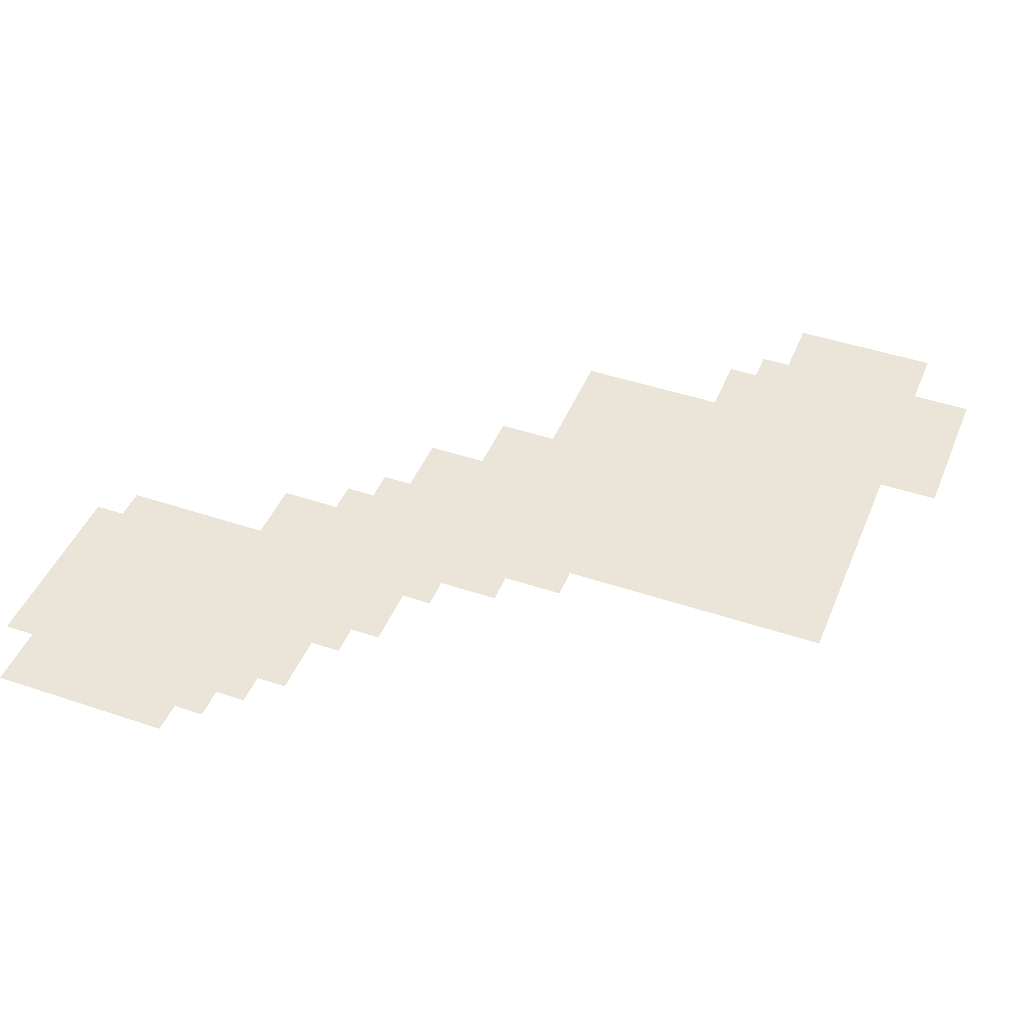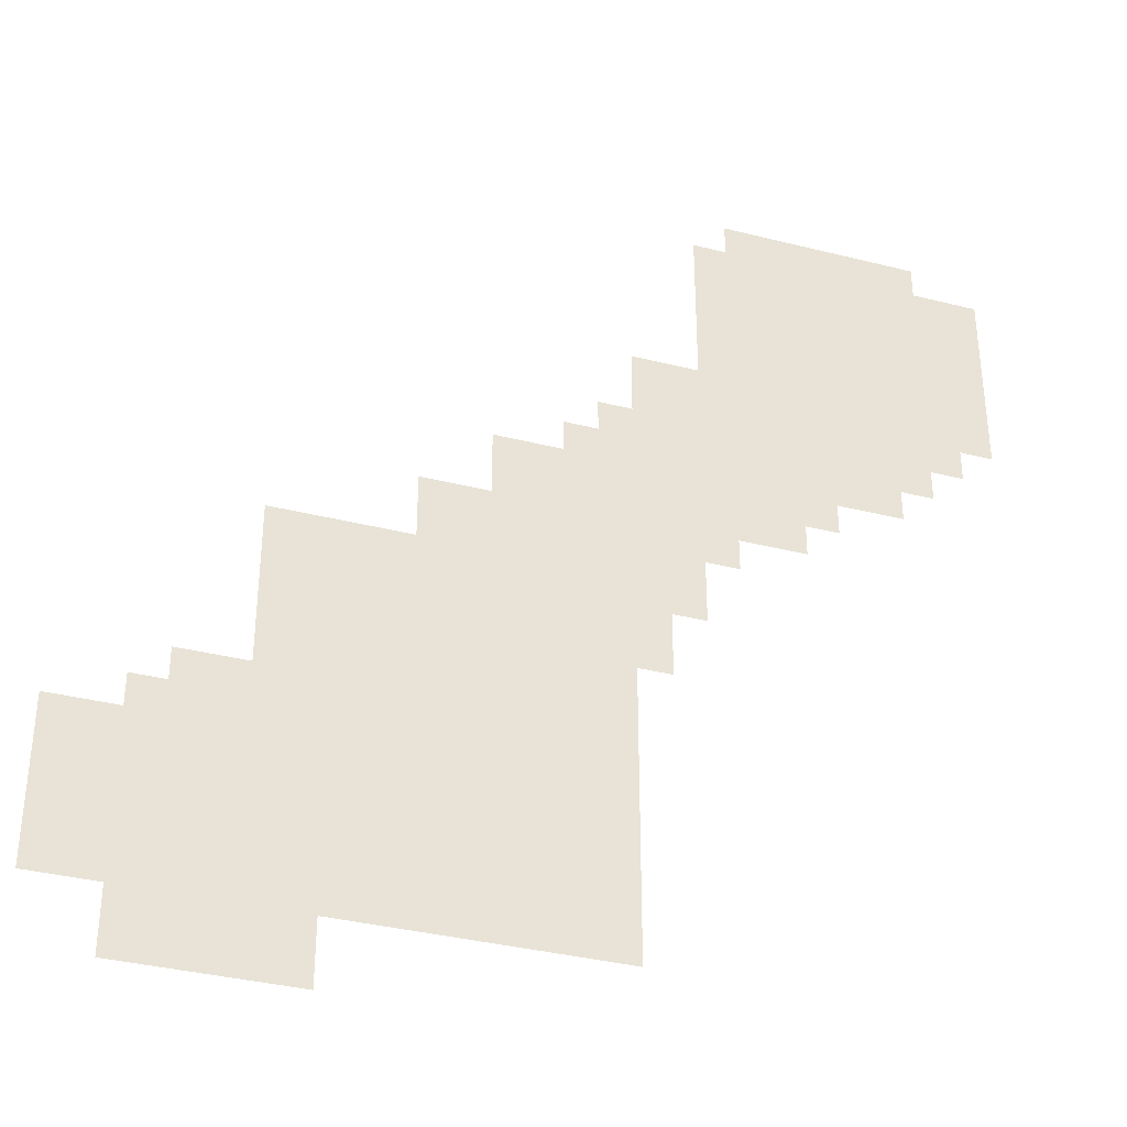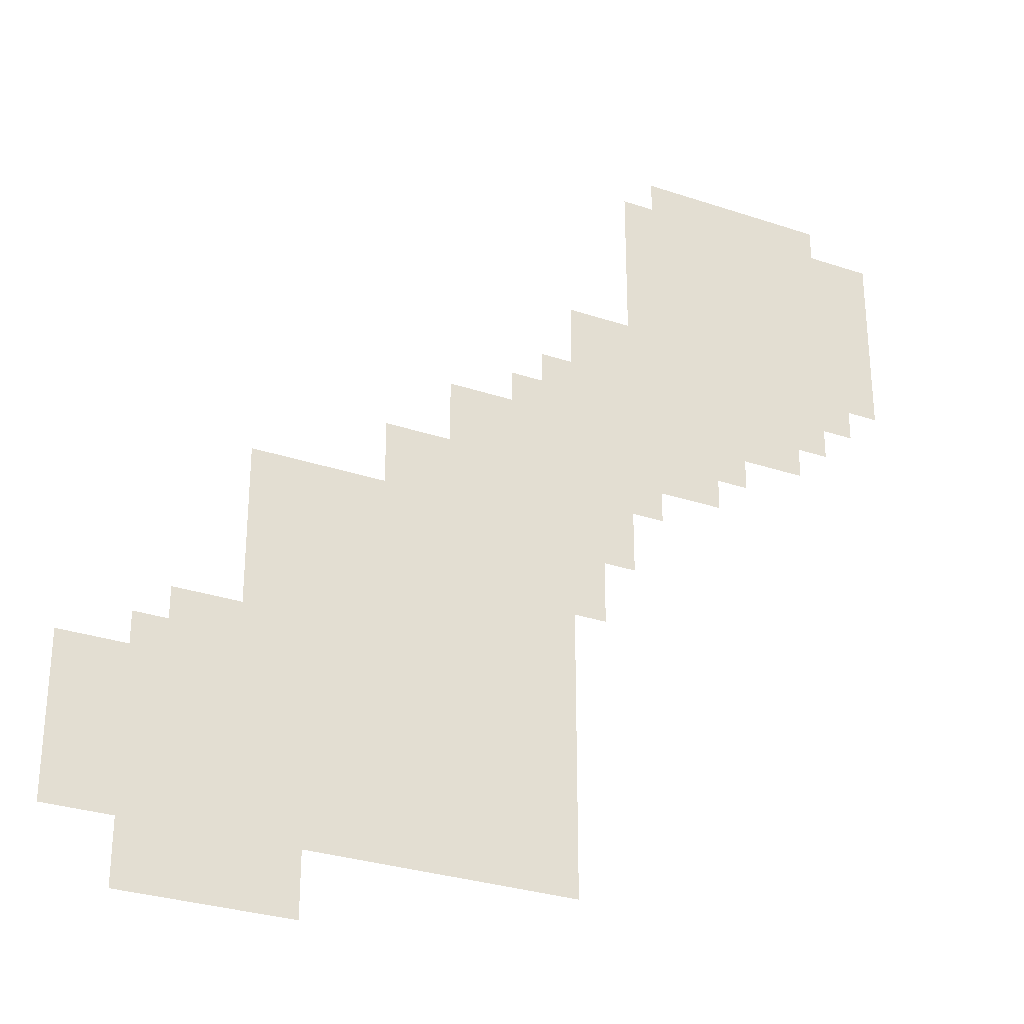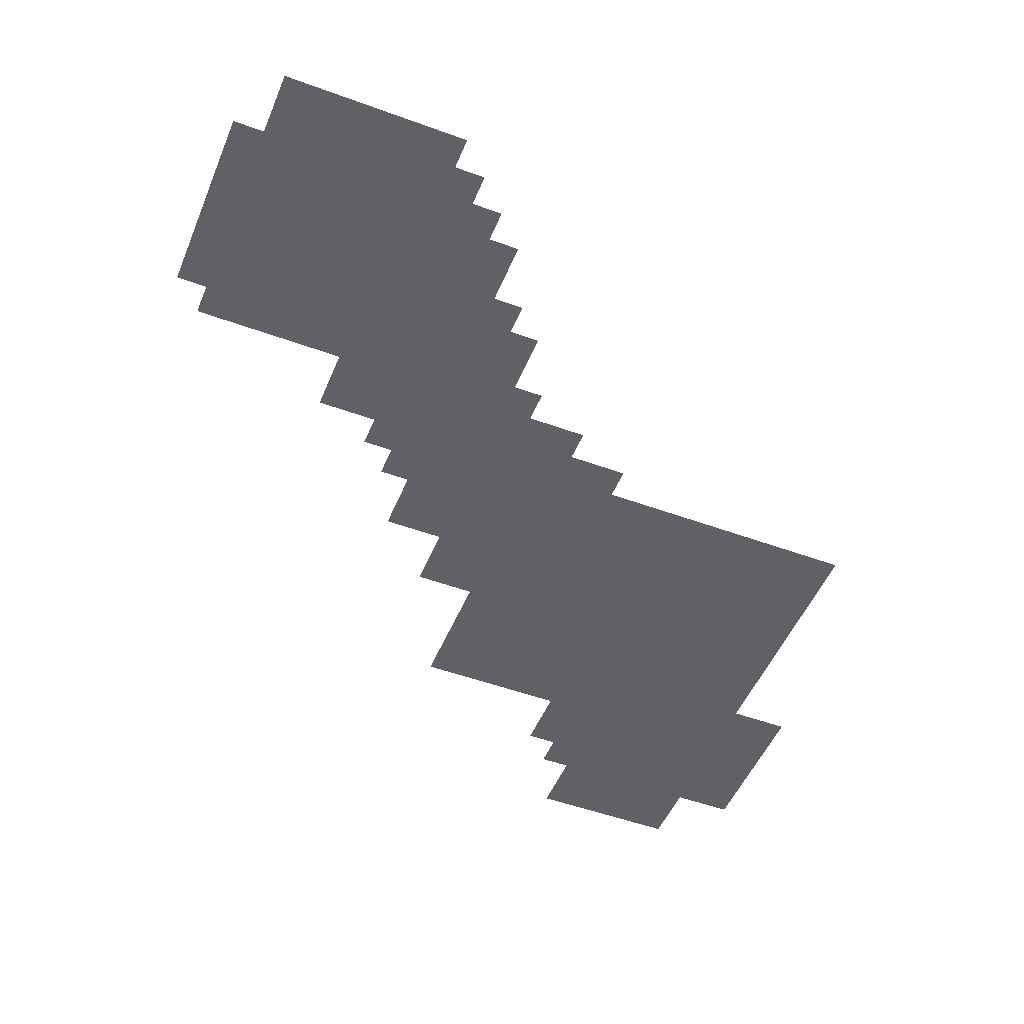
<metadata>
{"format":"obj","ext":"obj","renderer":"f3d","projection":"perspective","resolution":1024,"background":"white","views":[{"elev":44.6,"azim":111.5,"up":"+Y"},{"elev":-36.2,"azim":-18.3,"up":"+Z"},{"elev":-29.9,"azim":-26.2,"up":"+Z"},{"elev":-50.0,"azim":68.0,"up":"+Y"}]}
</metadata>
<code>
v -3951 0 -4414
v -3622 0 -4414
v -3292 0 -4414
v -2963 0 -4414
v -2634 0 -4414
v -2305 0 -4414
v -3951 0 -4099
v -3622 0 -4099
v -3292 0 -4099
v -2963 0 -4099
v -2634 0 -4099
v -2305 0 -4099
v -4609 0 -3784
v -4280 0 -3784
v -3951 0 -3784
v -3622 0 -3784
v -3292 0 -3784
v -2963 0 -3784
v -2634 0 -3784
v -2305 0 -3784
v -1975 0 -3784
v -1646 0 -3784
v -1317 0 -3784
v -987.7 0 -3784
v -658.5 0 -3784
v -329.2 0 -3784
v 0 0 -3784
v 329.2 0 -3784
v -4609 0 -3468
v -4280 0 -3468
v -3951 0 -3468
v -3622 0 -3468
v -3292 0 -3468
v -2963 0 -3468
v -2634 0 -3468
v -2305 0 -3468
v -1975 0 -3468
v -1646 0 -3468
v -1317 0 -3468
v -987.7 0 -3468
v -658.5 0 -3468
v -329.2 0 -3468
v 0 0 -3468
v 329.2 0 -3468
v -4609 0 -3153
v -4280 0 -3153
v -3951 0 -3153
v -3622 0 -3153
v -3292 0 -3153
v -2963 0 -3153
v -2634 0 -3153
v -2305 0 -3153
v -1975 0 -3153
v -1646 0 -3153
v -1317 0 -3153
v -987.7 0 -3153
v -658.5 0 -3153
v -329.2 0 -3153
v 0 0 -3153
v 329.2 0 -3153
v -4609 0 -2838
v -4280 0 -2838
v -3951 0 -2838
v -3622 0 -2838
v -3292 0 -2838
v -2963 0 -2838
v -2634 0 -2838
v -2305 0 -2838
v -1975 0 -2838
v -1646 0 -2838
v -1317 0 -2838
v -987.7 0 -2838
v -658.5 0 -2838
v -329.2 0 -2838
v 0 0 -2838
v 329.2 0 -2838
v -4609 0 -2523
v -4280 0 -2523
v -3951 0 -2523
v -3622 0 -2523
v -3292 0 -2523
v -2963 0 -2523
v -2634 0 -2523
v -2305 0 -2523
v -1975 0 -2523
v -1646 0 -2523
v -1317 0 -2523
v -987.7 0 -2523
v -658.5 0 -2523
v -329.2 0 -2523
v 0 0 -2523
v 329.2 0 -2523
v -4609 0 -2207
v -4280 0 -2207
v -3951 0 -2207
v -3622 0 -2207
v -3292 0 -2207
v -2963 0 -2207
v -2634 0 -2207
v -2305 0 -2207
v -1975 0 -2207
v -1646 0 -2207
v -1317 0 -2207
v -987.7 0 -2207
v -658.5 0 -2207
v -329.2 0 -2207
v 0 0 -2207
v 329.2 0 -2207
v -3951 0 -1892
v -3622 0 -1892
v -3292 0 -1892
v -2963 0 -1892
v -2634 0 -1892
v -2305 0 -1892
v -1975 0 -1892
v -1646 0 -1892
v -1317 0 -1892
v -987.7 0 -1892
v -658.5 0 -1892
v -329.2 0 -1892
v 0 0 -1892
v 329.2 0 -1892
v -3622 0 -1577
v -3292 0 -1577
v -2963 0 -1577
v -2634 0 -1577
v -2305 0 -1577
v -1975 0 -1577
v -1646 0 -1577
v -1317 0 -1577
v -987.7 0 -1577
v -658.5 0 -1577
v -329.2 0 -1577
v 0 0 -1577
v 329.2 0 -1577
v -2963 0 -1261
v -2634 0 -1261
v -2305 0 -1261
v -1975 0 -1261
v -1646 0 -1261
v -1317 0 -1261
v -987.7 0 -1261
v -658.5 0 -1261
v -329.2 0 -1261
v 0 0 -1261
v 329.2 0 -1261
v -2963 0 -945.9
v -2634 0 -945.9
v -2305 0 -945.9
v -1975 0 -945.9
v -1646 0 -945.9
v -1317 0 -945.9
v -987.7 0 -945.9
v -658.5 0 -945.9
v -329.2 0 -945.9
v 0 0 -945.9
v 329.2 0 -945.9
v 658.5 0 -945.9
v -2963 0 -630.6
v -2634 0 -630.6
v -2305 0 -630.6
v -1975 0 -630.6
v -1646 0 -630.6
v -1317 0 -630.6
v -987.7 0 -630.6
v -658.5 0 -630.6
v -329.2 0 -630.6
v 0 0 -630.6
v 329.2 0 -630.6
v 658.5 0 -630.6
v -2963 0 -315.3
v -2634 0 -315.3
v -2305 0 -315.3
v -1975 0 -315.3
v -1646 0 -315.3
v -1317 0 -315.3
v -987.7 0 -315.3
v -658.5 0 -315.3
v -329.2 0 -315.3
v 0 0 -315.3
v 329.2 0 -315.3
v 658.5 0 -315.3
v 987.7 0 -315.3
v -2963 0 0
v -2634 0 0
v -2305 0 0
v -1975 0 0
v -1646 0 0
v -1317 0 0
v -987.7 0 0
v -658.5 0 0
v -329.2 0 0
v 0 0 0
v 329.2 0 0
v 658.5 0 0
v 987.7 0 0
v -1646 0 315.3
v -1317 0 315.3
v -987.7 0 315.3
v -658.5 0 315.3
v -329.2 0 315.3
v 0 0 315.3
v 329.2 0 315.3
v 658.5 0 315.3
v 987.7 0 315.3
v 1317 0 315.3
v -1646 0 630.6
v -1317 0 630.6
v -987.7 0 630.6
v -658.5 0 630.6
v -329.2 0 630.6
v 0 0 630.6
v 329.2 0 630.6
v 658.5 0 630.6
v 987.7 0 630.6
v 1317 0 630.6
v 1646 0 630.6
v 1975 0 630.6
v -987.7 0 945.9
v -658.5 0 945.9
v -329.2 0 945.9
v 0 0 945.9
v 329.2 0 945.9
v 658.5 0 945.9
v 987.7 0 945.9
v 1317 0 945.9
v 1646 0 945.9
v 1975 0 945.9
v 2305 0 945.9
v -987.7 0 1261
v -658.5 0 1261
v -329.2 0 1261
v 0 0 1261
v 329.2 0 1261
v 658.5 0 1261
v 987.7 0 1261
v 1317 0 1261
v 1646 0 1261
v 1975 0 1261
v 2305 0 1261
v 2634 0 1261
v 2963 0 1261
v -329.2 0 1577
v 0 0 1577
v 329.2 0 1577
v 658.5 0 1577
v 987.7 0 1577
v 1317 0 1577
v 1646 0 1577
v 1975 0 1577
v 2305 0 1577
v 2634 0 1577
v 2963 0 1577
v 3292 0 1577
v 0 0 1892
v 329.2 0 1892
v 658.5 0 1892
v 987.7 0 1892
v 1317 0 1892
v 1646 0 1892
v 1975 0 1892
v 2305 0 1892
v 2634 0 1892
v 2963 0 1892
v 3292 0 1892
v 3622 0 1892
v 329.2 0 2207
v 658.5 0 2207
v 987.7 0 2207
v 1317 0 2207
v 1646 0 2207
v 1975 0 2207
v 2305 0 2207
v 2634 0 2207
v 2963 0 2207
v 3292 0 2207
v 3622 0 2207
v 3951 0 2207
v 329.2 0 2523
v 658.5 0 2523
v 987.7 0 2523
v 1317 0 2523
v 1646 0 2523
v 1975 0 2523
v 2305 0 2523
v 2634 0 2523
v 2963 0 2523
v 3292 0 2523
v 3622 0 2523
v 3951 0 2523
v 987.7 0 2838
v 1317 0 2838
v 1646 0 2838
v 1975 0 2838
v 2305 0 2838
v 2634 0 2838
v 2963 0 2838
v 3292 0 2838
v 3622 0 2838
v 3951 0 2838
v 987.7 0 3153
v 1317 0 3153
v 1646 0 3153
v 1975 0 3153
v 2305 0 3153
v 2634 0 3153
v 2963 0 3153
v 3292 0 3153
v 3622 0 3153
v 3951 0 3153
v 987.7 0 3468
v 1317 0 3468
v 1646 0 3468
v 1975 0 3468
v 2305 0 3468
v 2634 0 3468
v 2963 0 3468
v 3292 0 3468
v 3622 0 3468
v 3951 0 3468
v 987.7 0 3784
v 1317 0 3784
v 1646 0 3784
v 1975 0 3784
v 2305 0 3784
v 2634 0 3784
v 2963 0 3784
v 3292 0 3784
v 3622 0 3784
v 3951 0 3784
v 987.7 0 4099
v 1317 0 4099
v 1646 0 4099
v 1975 0 4099
v 2305 0 4099
v 2634 0 4099
v 2963 0 4099
v 3292 0 4099
v 3622 0 4099
v 3951 0 4099
v 1317 0 4414
v 1646 0 4414
v 1975 0 4414
v 2305 0 4414
v 2634 0 4414
v 2963 0 4414
v 3292 0 4414
f 8 1 7
f 1 8 2
f 9 2 8
f 2 9 3
f 10 3 9
f 3 10 4
f 11 4 10
f 4 11 5
f 12 5 11
f 5 12 6
f 16 7 15
f 7 16 8
f 17 8 16
f 8 17 9
f 18 9 17
f 9 18 10
f 19 10 18
f 10 19 11
f 20 11 19
f 11 20 12
f 30 13 29
f 13 30 14
f 31 14 30
f 14 31 15
f 32 15 31
f 15 32 16
f 33 16 32
f 16 33 17
f 34 17 33
f 17 34 18
f 35 18 34
f 18 35 19
f 36 19 35
f 19 36 20
f 37 20 36
f 20 37 21
f 38 21 37
f 21 38 22
f 39 22 38
f 22 39 23
f 40 23 39
f 23 40 24
f 41 24 40
f 24 41 25
f 42 25 41
f 25 42 26
f 43 26 42
f 26 43 27
f 44 27 43
f 27 44 28
f 46 29 45
f 29 46 30
f 47 30 46
f 30 47 31
f 48 31 47
f 31 48 32
f 49 32 48
f 32 49 33
f 50 33 49
f 33 50 34
f 51 34 50
f 34 51 35
f 52 35 51
f 35 52 36
f 53 36 52
f 36 53 37
f 54 37 53
f 37 54 38
f 55 38 54
f 38 55 39
f 56 39 55
f 39 56 40
f 57 40 56
f 40 57 41
f 58 41 57
f 41 58 42
f 59 42 58
f 42 59 43
f 60 43 59
f 43 60 44
f 62 45 61
f 45 62 46
f 63 46 62
f 46 63 47
f 64 47 63
f 47 64 48
f 65 48 64
f 48 65 49
f 66 49 65
f 49 66 50
f 67 50 66
f 50 67 51
f 68 51 67
f 51 68 52
f 69 52 68
f 52 69 53
f 70 53 69
f 53 70 54
f 71 54 70
f 54 71 55
f 72 55 71
f 55 72 56
f 73 56 72
f 56 73 57
f 74 57 73
f 57 74 58
f 75 58 74
f 58 75 59
f 76 59 75
f 59 76 60
f 78 61 77
f 61 78 62
f 79 62 78
f 62 79 63
f 80 63 79
f 63 80 64
f 81 64 80
f 64 81 65
f 82 65 81
f 65 82 66
f 83 66 82
f 66 83 67
f 84 67 83
f 67 84 68
f 85 68 84
f 68 85 69
f 86 69 85
f 69 86 70
f 87 70 86
f 70 87 71
f 88 71 87
f 71 88 72
f 89 72 88
f 72 89 73
f 90 73 89
f 73 90 74
f 91 74 90
f 74 91 75
f 92 75 91
f 75 92 76
f 94 77 93
f 77 94 78
f 95 78 94
f 78 95 79
f 96 79 95
f 79 96 80
f 97 80 96
f 80 97 81
f 98 81 97
f 81 98 82
f 99 82 98
f 82 99 83
f 100 83 99
f 83 100 84
f 101 84 100
f 84 101 85
f 102 85 101
f 85 102 86
f 103 86 102
f 86 103 87
f 104 87 103
f 87 104 88
f 105 88 104
f 88 105 89
f 106 89 105
f 89 106 90
f 107 90 106
f 90 107 91
f 108 91 107
f 91 108 92
f 110 95 109
f 95 110 96
f 111 96 110
f 96 111 97
f 112 97 111
f 97 112 98
f 113 98 112
f 98 113 99
f 114 99 113
f 99 114 100
f 115 100 114
f 100 115 101
f 116 101 115
f 101 116 102
f 117 102 116
f 102 117 103
f 118 103 117
f 103 118 104
f 119 104 118
f 104 119 105
f 120 105 119
f 105 120 106
f 121 106 120
f 106 121 107
f 122 107 121
f 107 122 108
f 124 110 123
f 110 124 111
f 125 111 124
f 111 125 112
f 126 112 125
f 112 126 113
f 127 113 126
f 113 127 114
f 128 114 127
f 114 128 115
f 129 115 128
f 115 129 116
f 130 116 129
f 116 130 117
f 131 117 130
f 117 131 118
f 132 118 131
f 118 132 119
f 133 119 132
f 119 133 120
f 134 120 133
f 120 134 121
f 135 121 134
f 121 135 122
f 137 125 136
f 125 137 126
f 138 126 137
f 126 138 127
f 139 127 138
f 127 139 128
f 140 128 139
f 128 140 129
f 141 129 140
f 129 141 130
f 142 130 141
f 130 142 131
f 143 131 142
f 131 143 132
f 144 132 143
f 132 144 133
f 145 133 144
f 133 145 134
f 146 134 145
f 134 146 135
f 148 136 147
f 136 148 137
f 149 137 148
f 137 149 138
f 150 138 149
f 138 150 139
f 151 139 150
f 139 151 140
f 152 140 151
f 140 152 141
f 153 141 152
f 141 153 142
f 154 142 153
f 142 154 143
f 155 143 154
f 143 155 144
f 156 144 155
f 144 156 145
f 157 145 156
f 145 157 146
f 160 147 159
f 147 160 148
f 161 148 160
f 148 161 149
f 162 149 161
f 149 162 150
f 163 150 162
f 150 163 151
f 164 151 163
f 151 164 152
f 165 152 164
f 152 165 153
f 166 153 165
f 153 166 154
f 167 154 166
f 154 167 155
f 168 155 167
f 155 168 156
f 169 156 168
f 156 169 157
f 170 157 169
f 157 170 158
f 172 159 171
f 159 172 160
f 173 160 172
f 160 173 161
f 174 161 173
f 161 174 162
f 175 162 174
f 162 175 163
f 176 163 175
f 163 176 164
f 177 164 176
f 164 177 165
f 178 165 177
f 165 178 166
f 179 166 178
f 166 179 167
f 180 167 179
f 167 180 168
f 181 168 180
f 168 181 169
f 182 169 181
f 169 182 170
f 185 171 184
f 171 185 172
f 186 172 185
f 172 186 173
f 187 173 186
f 173 187 174
f 188 174 187
f 174 188 175
f 189 175 188
f 175 189 176
f 190 176 189
f 176 190 177
f 191 177 190
f 177 191 178
f 192 178 191
f 178 192 179
f 193 179 192
f 179 193 180
f 194 180 193
f 180 194 181
f 195 181 194
f 181 195 182
f 196 182 195
f 182 196 183
f 198 188 197
f 188 198 189
f 199 189 198
f 189 199 190
f 200 190 199
f 190 200 191
f 201 191 200
f 191 201 192
f 202 192 201
f 192 202 193
f 203 193 202
f 193 203 194
f 204 194 203
f 194 204 195
f 205 195 204
f 195 205 196
f 208 197 207
f 197 208 198
f 209 198 208
f 198 209 199
f 210 199 209
f 199 210 200
f 211 200 210
f 200 211 201
f 212 201 211
f 201 212 202
f 213 202 212
f 202 213 203
f 214 203 213
f 203 214 204
f 215 204 214
f 204 215 205
f 216 205 215
f 205 216 206
f 220 209 219
f 209 220 210
f 221 210 220
f 210 221 211
f 222 211 221
f 211 222 212
f 223 212 222
f 212 223 213
f 224 213 223
f 213 224 214
f 225 214 224
f 214 225 215
f 226 215 225
f 215 226 216
f 227 216 226
f 216 227 217
f 228 217 227
f 217 228 218
f 231 219 230
f 219 231 220
f 232 220 231
f 220 232 221
f 233 221 232
f 221 233 222
f 234 222 233
f 222 234 223
f 235 223 234
f 223 235 224
f 236 224 235
f 224 236 225
f 237 225 236
f 225 237 226
f 238 226 237
f 226 238 227
f 239 227 238
f 227 239 228
f 240 228 239
f 228 240 229
f 244 232 243
f 232 244 233
f 245 233 244
f 233 245 234
f 246 234 245
f 234 246 235
f 247 235 246
f 235 247 236
f 248 236 247
f 236 248 237
f 249 237 248
f 237 249 238
f 250 238 249
f 238 250 239
f 251 239 250
f 239 251 240
f 252 240 251
f 240 252 241
f 253 241 252
f 241 253 242
f 256 244 255
f 244 256 245
f 257 245 256
f 245 257 246
f 258 246 257
f 246 258 247
f 259 247 258
f 247 259 248
f 260 248 259
f 248 260 249
f 261 249 260
f 249 261 250
f 262 250 261
f 250 262 251
f 263 251 262
f 251 263 252
f 264 252 263
f 252 264 253
f 265 253 264
f 253 265 254
f 268 256 267
f 256 268 257
f 269 257 268
f 257 269 258
f 270 258 269
f 258 270 259
f 271 259 270
f 259 271 260
f 272 260 271
f 260 272 261
f 273 261 272
f 261 273 262
f 274 262 273
f 262 274 263
f 275 263 274
f 263 275 264
f 276 264 275
f 264 276 265
f 277 265 276
f 265 277 266
f 280 267 279
f 267 280 268
f 281 268 280
f 268 281 269
f 282 269 281
f 269 282 270
f 283 270 282
f 270 283 271
f 284 271 283
f 271 284 272
f 285 272 284
f 272 285 273
f 286 273 285
f 273 286 274
f 287 274 286
f 274 287 275
f 288 275 287
f 275 288 276
f 289 276 288
f 276 289 277
f 290 277 289
f 277 290 278
f 292 281 291
f 281 292 282
f 293 282 292
f 282 293 283
f 294 283 293
f 283 294 284
f 295 284 294
f 284 295 285
f 296 285 295
f 285 296 286
f 297 286 296
f 286 297 287
f 298 287 297
f 287 298 288
f 299 288 298
f 288 299 289
f 300 289 299
f 289 300 290
f 302 291 301
f 291 302 292
f 303 292 302
f 292 303 293
f 304 293 303
f 293 304 294
f 305 294 304
f 294 305 295
f 306 295 305
f 295 306 296
f 307 296 306
f 296 307 297
f 308 297 307
f 297 308 298
f 309 298 308
f 298 309 299
f 310 299 309
f 299 310 300
f 312 301 311
f 301 312 302
f 313 302 312
f 302 313 303
f 314 303 313
f 303 314 304
f 315 304 314
f 304 315 305
f 316 305 315
f 305 316 306
f 317 306 316
f 306 317 307
f 318 307 317
f 307 318 308
f 319 308 318
f 308 319 309
f 320 309 319
f 309 320 310
f 322 311 321
f 311 322 312
f 323 312 322
f 312 323 313
f 324 313 323
f 313 324 314
f 325 314 324
f 314 325 315
f 326 315 325
f 315 326 316
f 327 316 326
f 316 327 317
f 328 317 327
f 317 328 318
f 329 318 328
f 318 329 319
f 330 319 329
f 319 330 320
f 332 321 331
f 321 332 322
f 333 322 332
f 322 333 323
f 334 323 333
f 323 334 324
f 335 324 334
f 324 335 325
f 336 325 335
f 325 336 326
f 337 326 336
f 326 337 327
f 338 327 337
f 327 338 328
f 339 328 338
f 328 339 329
f 340 329 339
f 329 340 330
f 342 332 341
f 332 342 333
f 343 333 342
f 333 343 334
f 344 334 343
f 334 344 335
f 345 335 344
f 335 345 336
f 346 336 345
f 336 346 337
f 347 337 346
f 337 347 338

</code>
